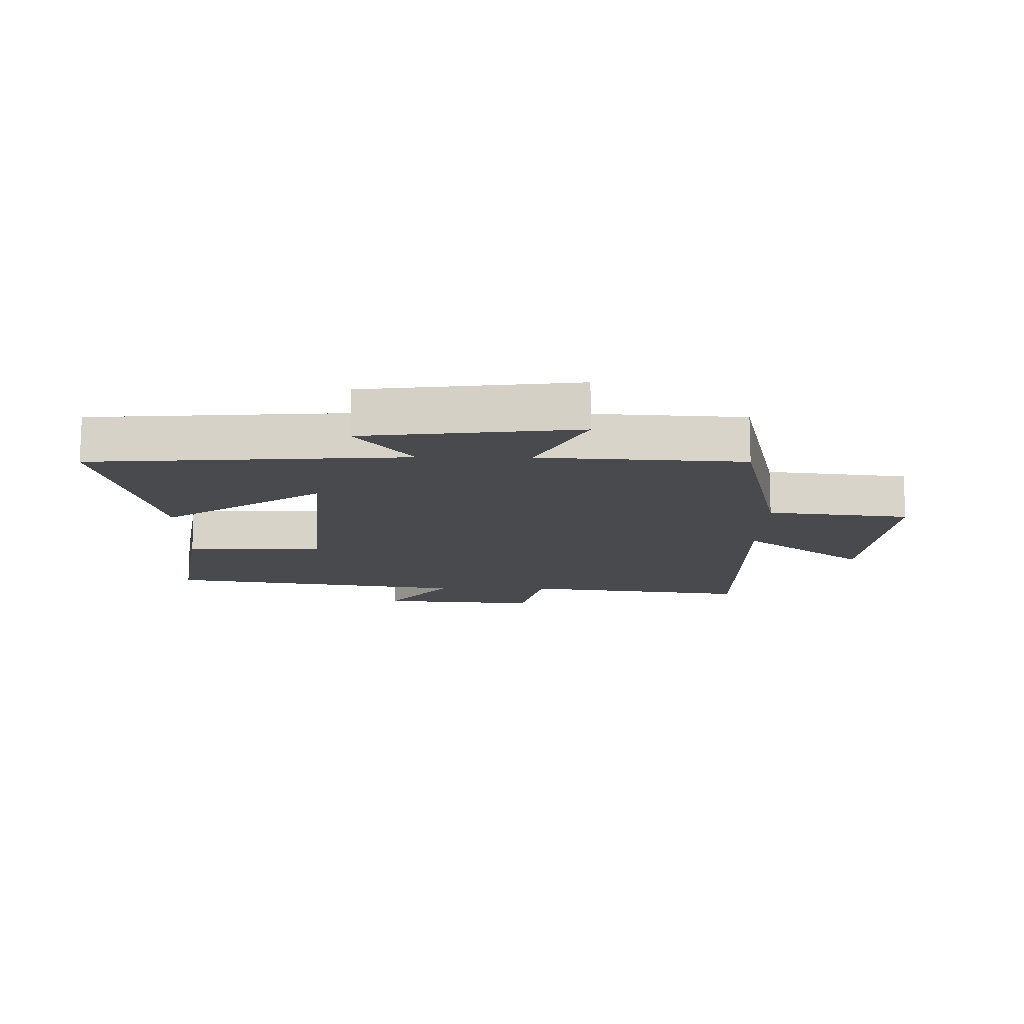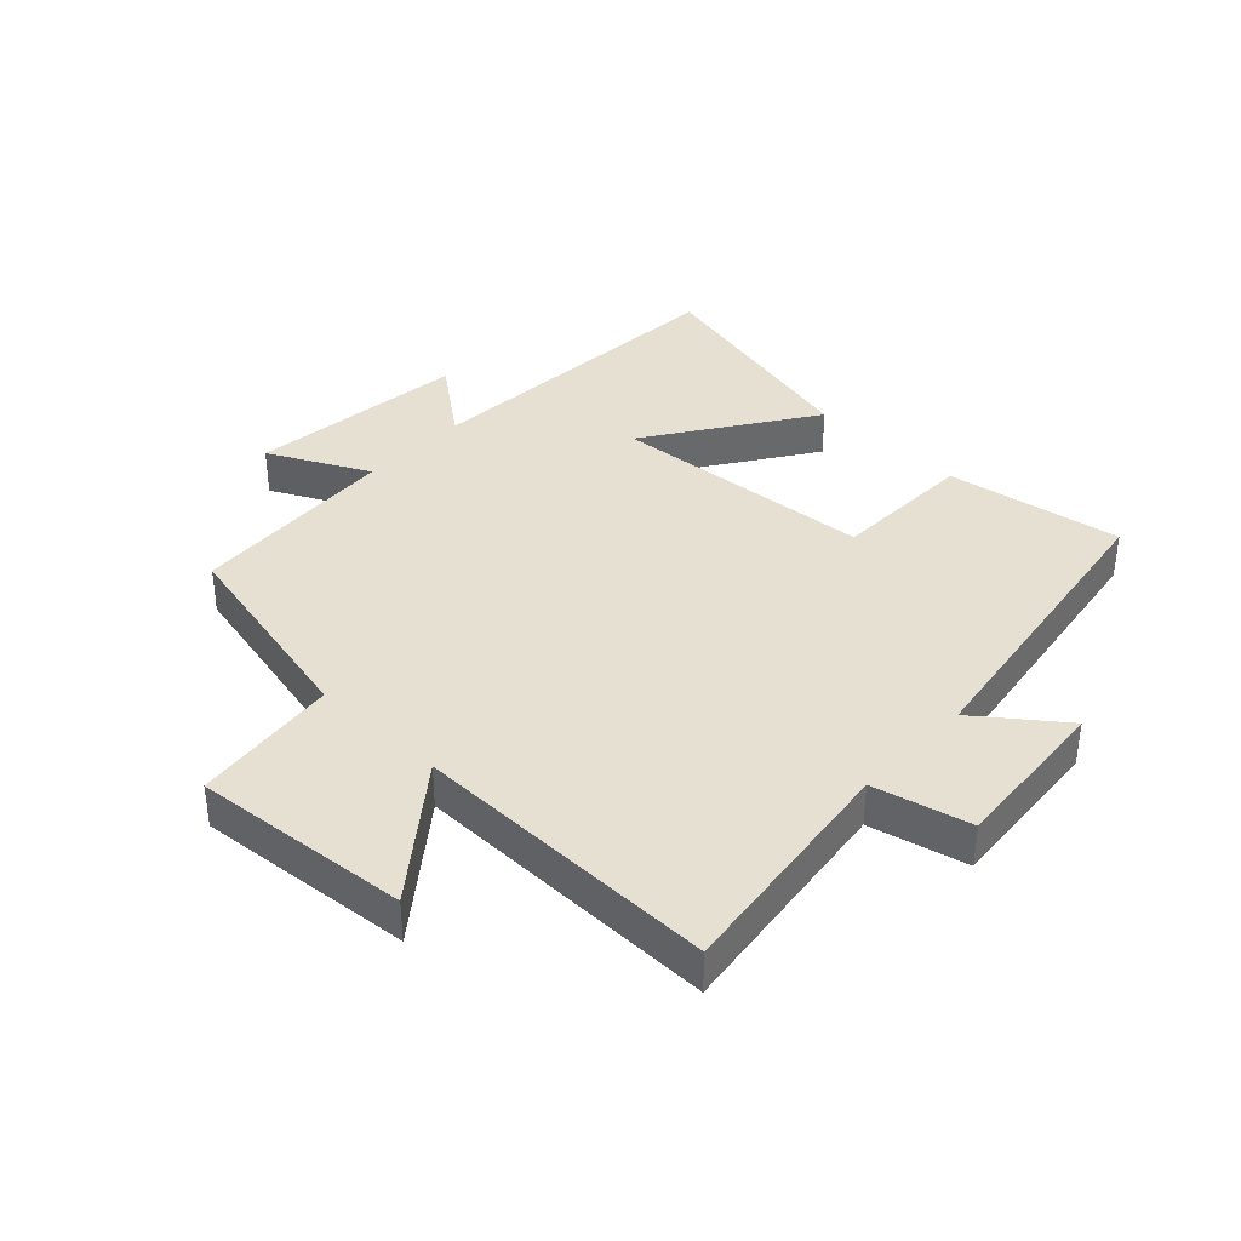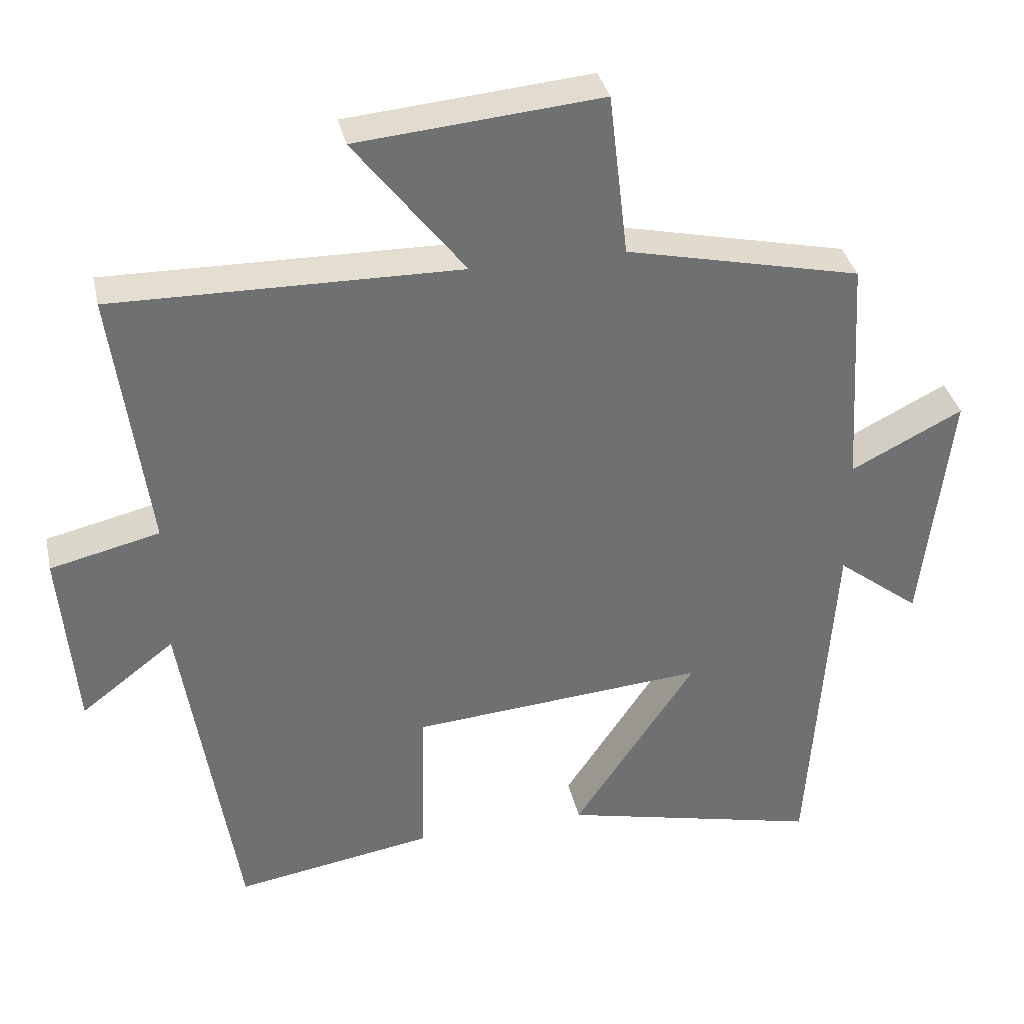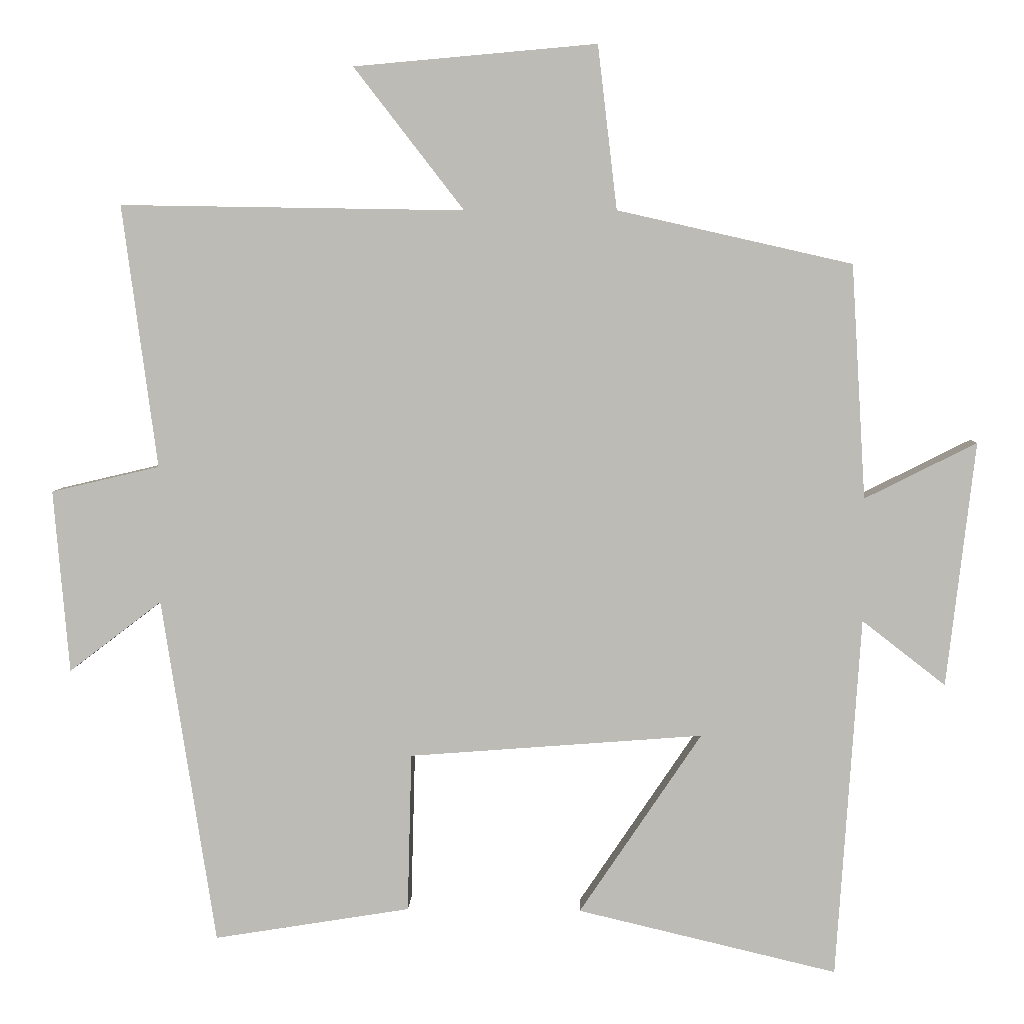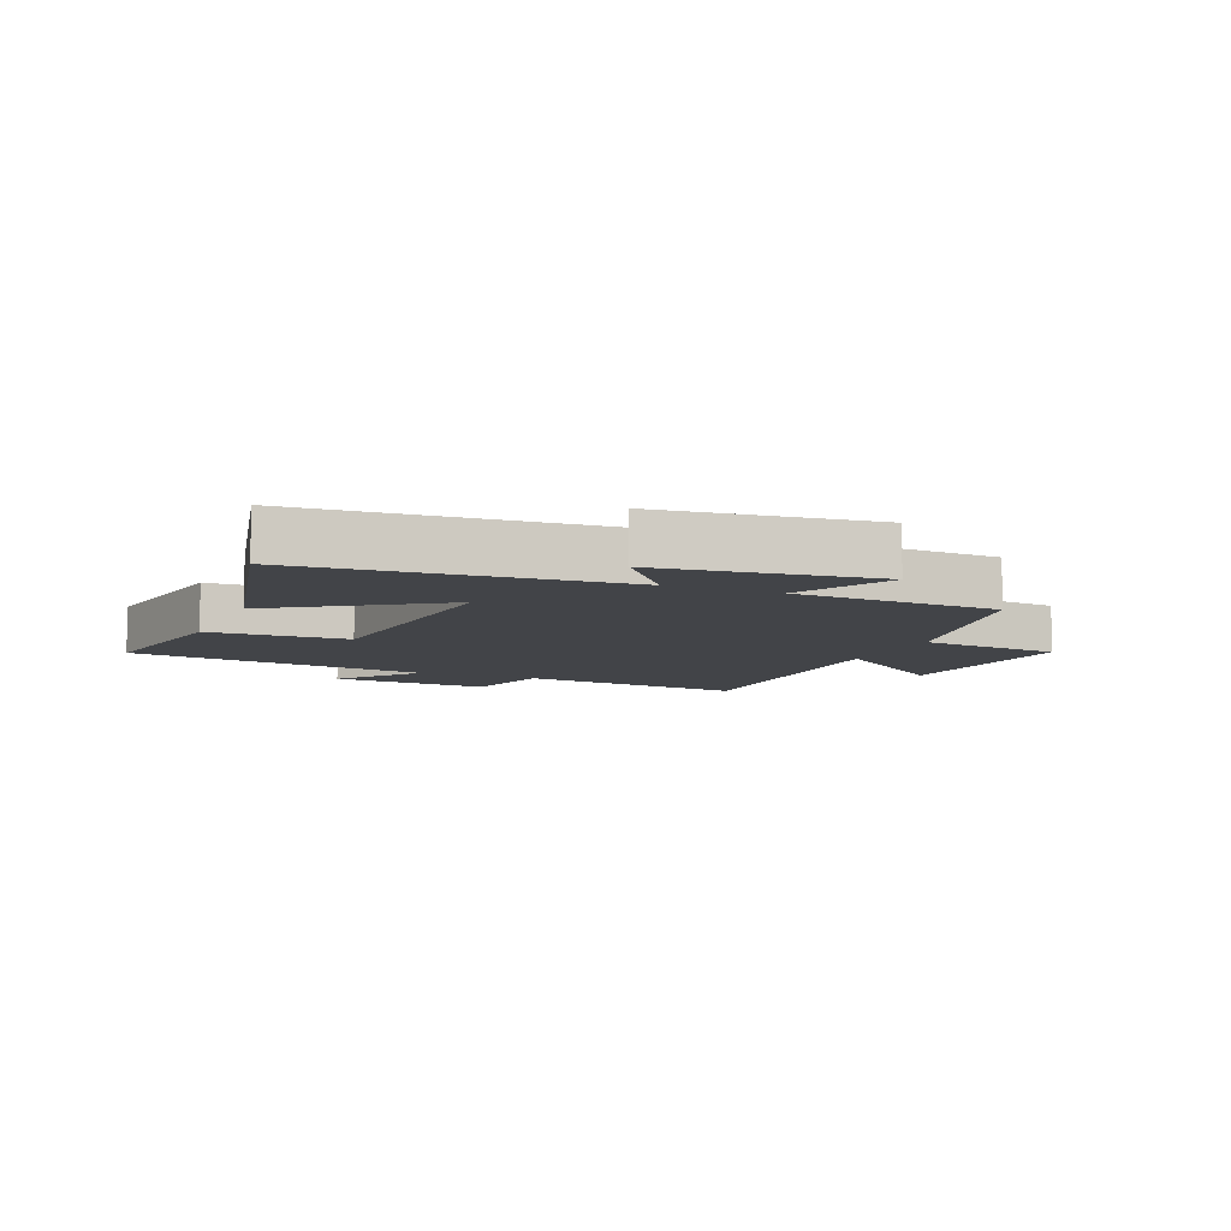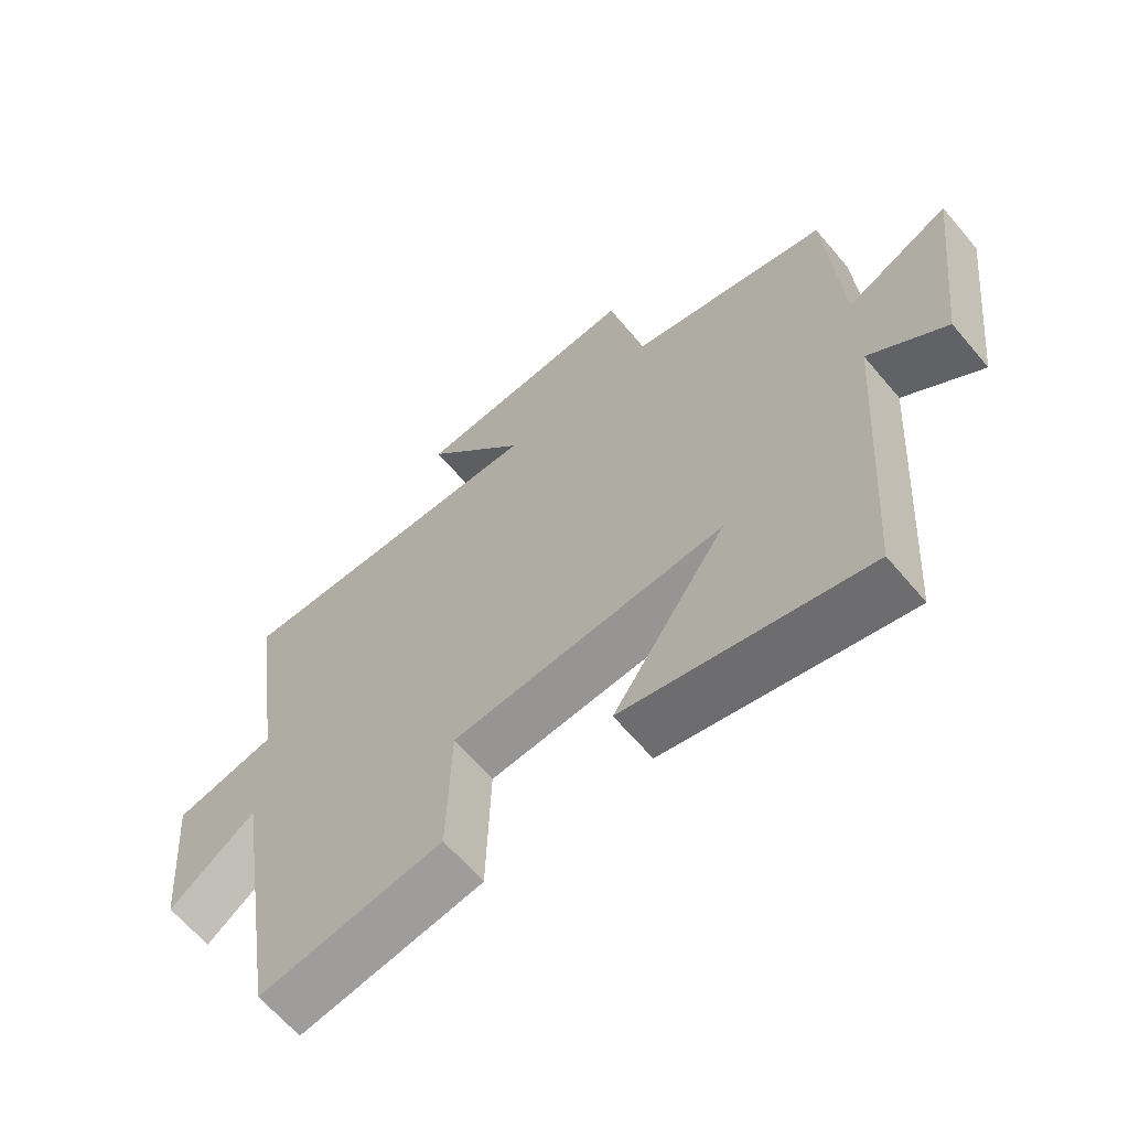
<metadata>
{"format":"obj","ext":"obj","renderer":"f3d","projection":"perspective","resolution":1024,"background":"white","views":[{"elev":-13.4,"azim":-90.8,"up":"+Y"},{"elev":37.8,"azim":43.4,"up":"+Y"},{"elev":35.6,"azim":167.6,"up":"+Z"},{"elev":5.3,"azim":-177.8,"up":"+Z"},{"elev":-8.0,"azim":-112.8,"up":"+Y"},{"elev":-64.3,"azim":-139.8,"up":"+Z"}]}
</metadata>
<code>
v -0.466 0.07 -0.586
v -0.5 0.07 -0.078
v -0.617 0.07 -0.169
v -0.657 0.07 0.175
v -0.5 0.07 0.096
v -0.48 0.07 0.425
v -0.15 0.07 0.5
v -0.123 0.07 0.73
v 0.219 0.07 0.7
v 0.064 0.07 0.5
v 0.549 0.07 0.508
v 0.5 0.07 0.138
v 0.653 0.07 0.102
v 0.631 0.07 -0.156
v 0.5 0.07 -0.056
v 0.424 0.07 -0.545
v 0.147 0.07 -0.5
v 0.141 0.07 -0.276
v -0.273 0.07 -0.244
v -0.101 0.07 -0.5
v -0.466 0 -0.586
v -0.5 0 -0.078
v -0.617 0 -0.169
v -0.657 0 0.175
v -0.5 0 0.096
v -0.48 0 0.425
v -0.15 0 0.5
v -0.123 0 0.73
v 0.219 0 0.7
v 0.064 0 0.5
v 0.549 0 0.508
v 0.5 0 0.138
v 0.653 0 0.102
v 0.631 0 -0.156
v 0.5 0 -0.056
v 0.424 0 -0.545
v 0.147 0 -0.5
v 0.141 0 -0.276
v -0.273 0 -0.244
v -0.101 0 -0.5
f 19 20 1 2
f 18 19 2
f 15 16 17 18
f 15 18 2
f 12 13 14 15
f 12 15 2
f 10 11 12 2
f 7 8 9 10
f 7 10 2
f 6 7 2
f 5 6 2
f 2 3 4 5
f 22 21 40 39
f 22 39 38
f 38 37 36 35
f 22 38 35
f 35 34 33 32
f 22 35 32
f 22 32 31 30
f 30 29 28 27
f 22 30 27
f 22 27 26
f 22 26 25
f 25 24 23 22
f 1 21 22 2
f 2 22 23 3
f 3 23 24 4
f 4 24 25 5
f 5 25 26 6
f 6 26 27 7
f 7 27 28 8
f 8 28 29 9
f 9 29 30 10
f 10 30 31 11
f 11 31 32 12
f 12 32 33 13
f 13 33 34 14
f 14 34 35 15
f 15 35 36 16
f 16 36 37 17
f 17 37 38 18
f 18 38 39 19
f 19 39 40 20
f 20 40 21 1

</code>
